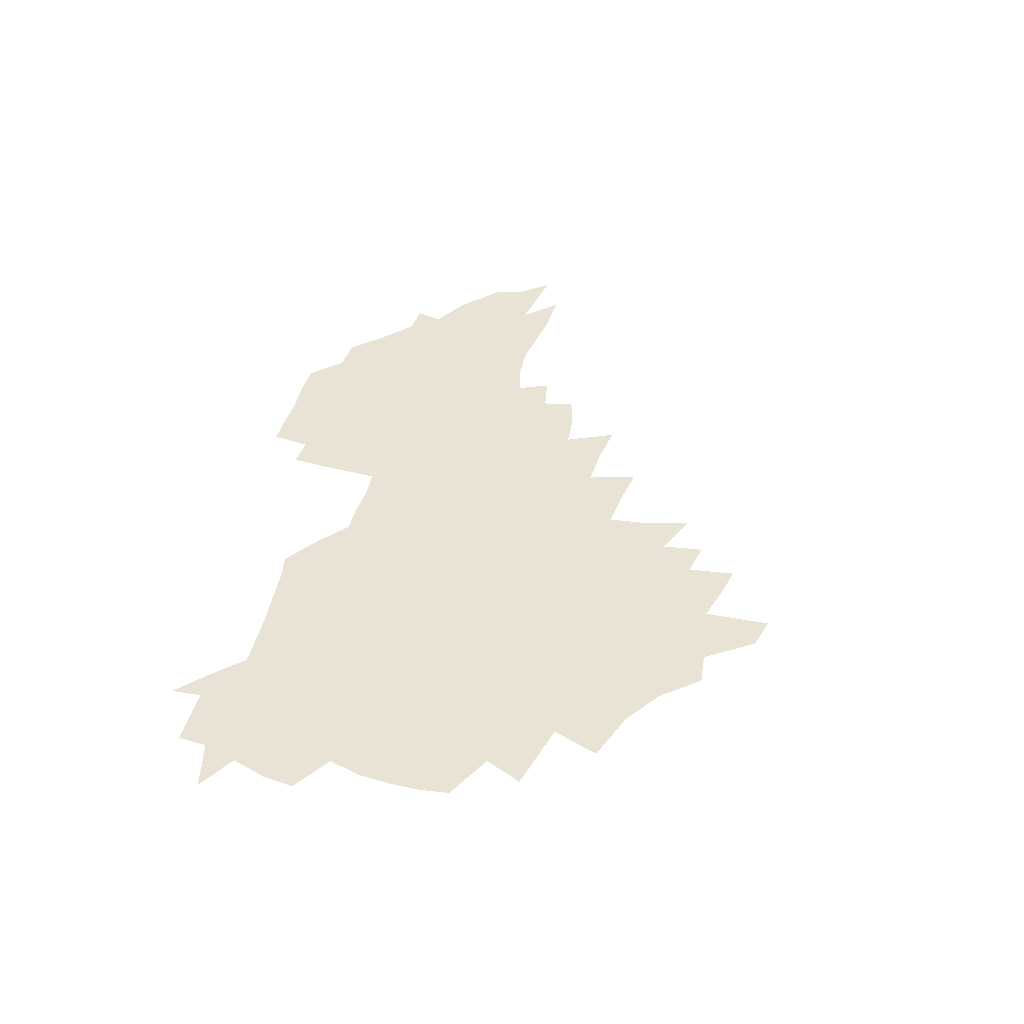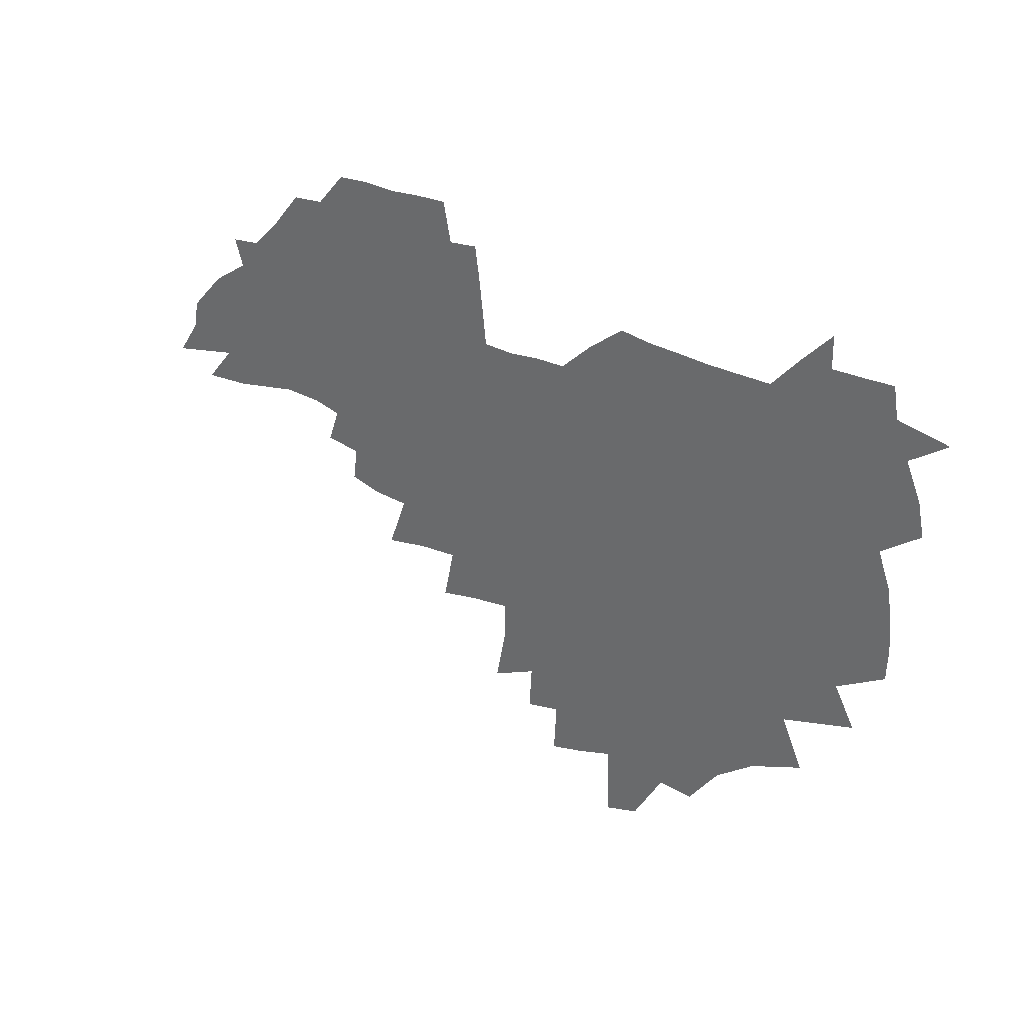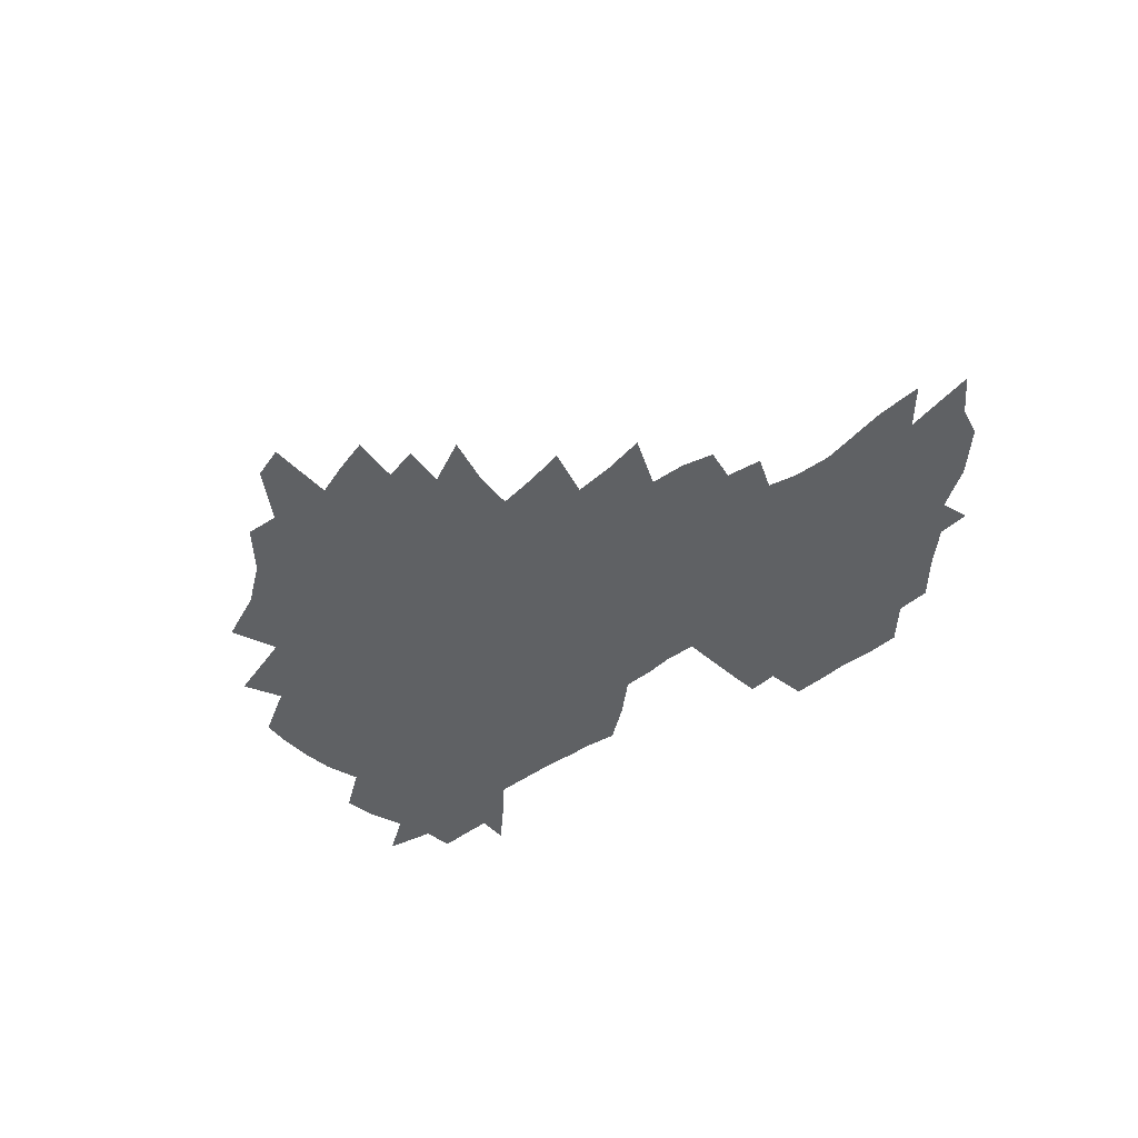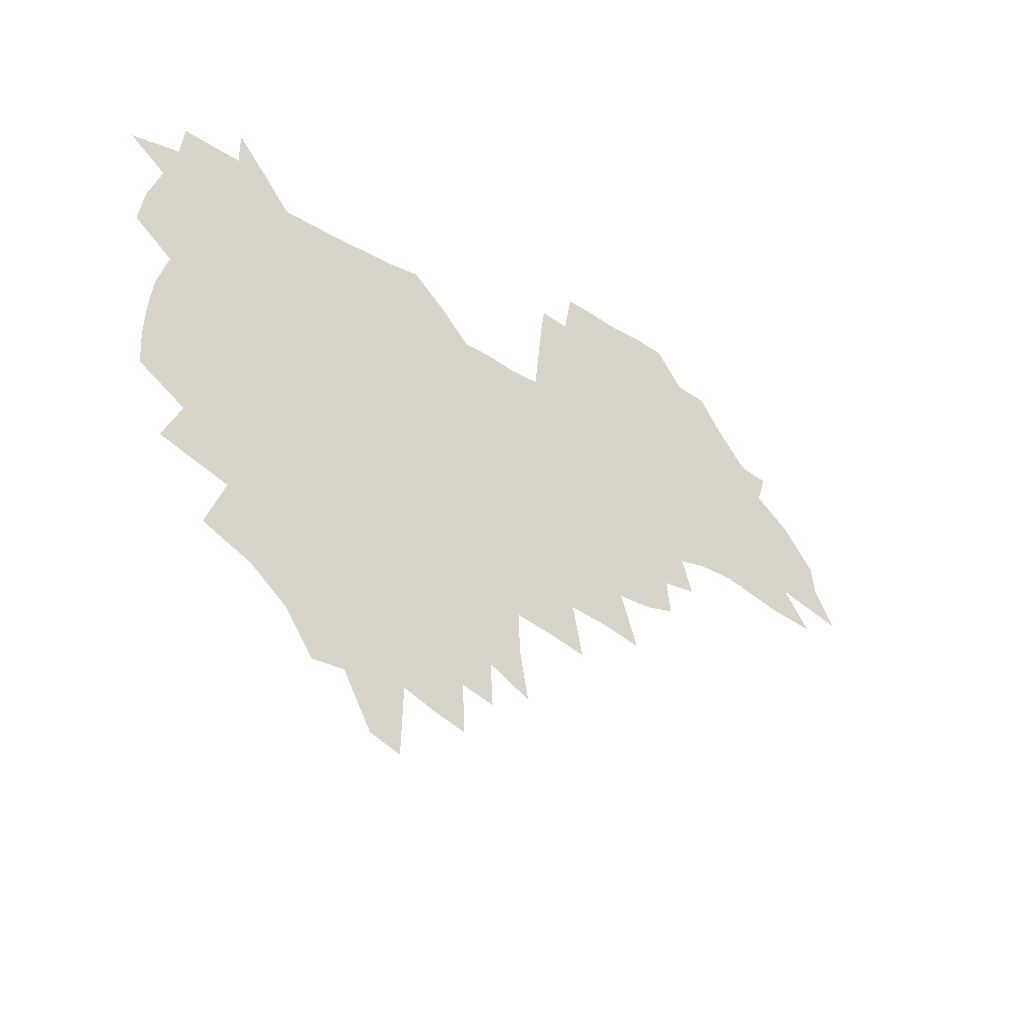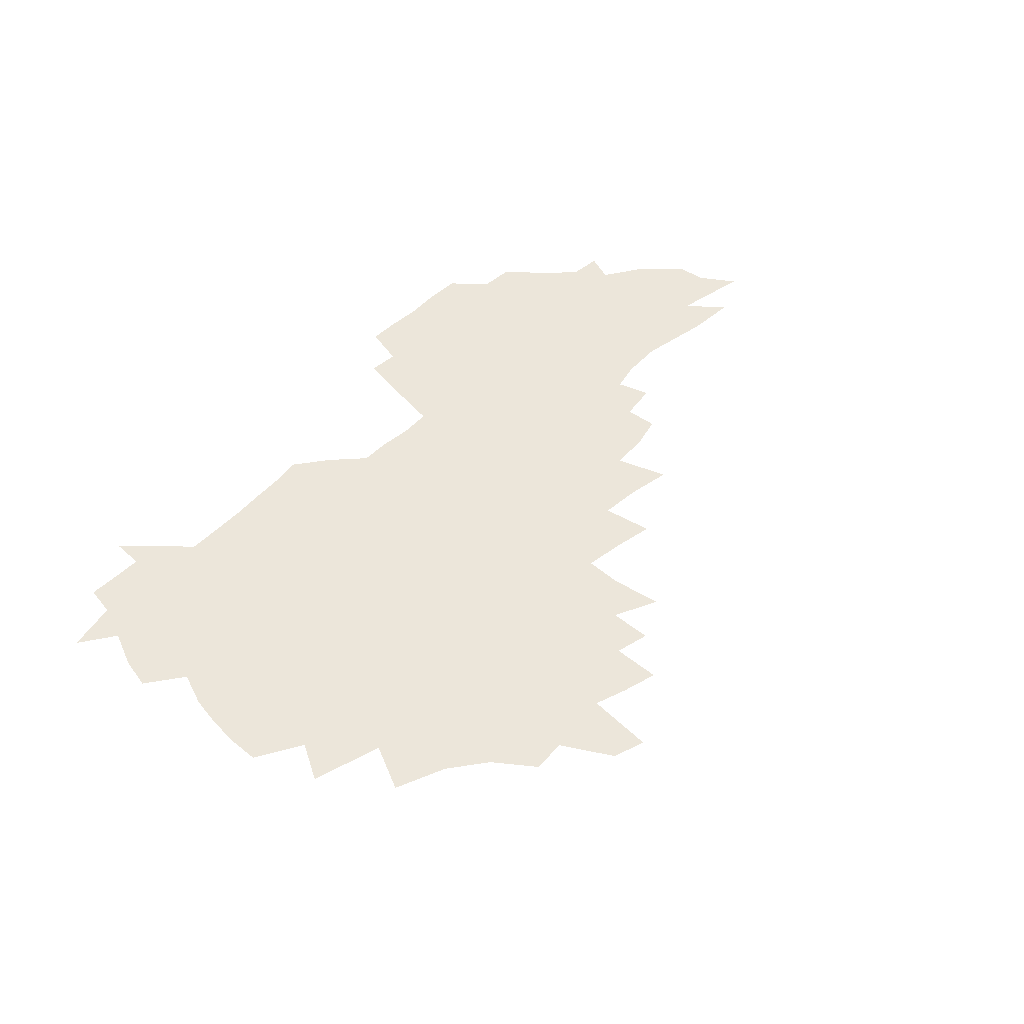
<metadata>
{"format":"obj","ext":"obj","renderer":"f3d","projection":"perspective","resolution":1024,"background":"white","views":[{"elev":42.0,"azim":-79.3,"up":"+Z"},{"elev":31.0,"azim":-141.7,"up":"+Y"},{"elev":-45.8,"azim":38.5,"up":"+Z"},{"elev":-33.4,"azim":-39.0,"up":"+Y"},{"elev":54.5,"azim":-47.2,"up":"+Z"}]}
</metadata>
<code>
v 205.5 265.6 0
v 212.7 222.3 0
v 215.7 237.1 0
v 222.7 253.3 0
v 229 269.5 0
v 231.3 283.3 0
v 222.2 149.9 0
v 221.6 164.1 0
v 222.6 178.6 0
v 224.9 193.2 0
v 230.6 208.8 0
v 234 223.7 0
v 235.6 238.3 0
v 239 253.5 0
v 242.9 268.6 0
v 245 282.4 0
v 234.8 119.2 0
v 244.4 136.5 0
v 248 151.5 0
v 248.2 165.5 0
v 246.1 179.7 0
v 246.5 194.2 0
v 247.7 208.7 0
v 251.9 224 0
v 252.1 238.4 0
v 253.7 252.9 0
v 255.9 267.2 0
v 259.3 281.8 0
v 259.4 296.1 0
v 258.3 86.74 0
v 268.2 108.4 0
v 269.1 123.6 0
v 275.3 139.9 0
v 278.1 153.9 0
v 273.6 167.1 0
v 268.6 180.7 0
v 264.5 194.8 0
v 266.8 209.3 0
v 268.7 223.9 0
v 269 238.2 0
v 270.4 252.7 0
v 272.2 267.1 0
v 273.5 281.2 0
v 282.2 76.19 0
v 288.6 96.38 0
v 289.2 111.3 0
v 290.6 126.3 0
v 293.2 141.4 0
v 292.5 154.7 0
v 294.1 168.2 0
v 289.5 181.6 0
v 285.9 195.5 0
v 285.1 209.6 0
v 283.5 223.8 0
v 284.6 237.9 0
v 285 252.2 0
v 286.4 266.4 0
v 300.1 62.28 0
v 304 82.56 0
v 303.8 97.02 0
v 305.5 112.7 0
v 306.8 127.6 0
v 308.7 142.4 0
v 307.8 155.4 0
v 309.5 169.1 0
v 309.1 182 0
v 305.1 195.7 0
v 304.3 209.4 0
v 302.8 223.5 0
v 301.3 237.7 0
v 301.6 251.8 0
v 301.6 266 0
v 314.2 43.13 0
v 317.6 66.54 0
v 318.8 83.25 0
v 319.4 98.55 0
v 320.3 113.5 0
v 321.4 128.3 0
v 323.5 143.8 0
v 324.4 157.1 0
v 323.4 169.6 0
v 323 182.7 0
v 322.6 195.8 0
v 321 209.4 0
v 321 222.9 0
v 318.8 237.1 0
v 317.6 251.4 0
v 317 265.7 0
v 330.2 43.66 0
v 332.8 68.05 0
v 333.6 84.55 0
v 333.9 99.3 0
v 335.6 115.8 0
v 335.8 129.5 0
v 336.3 143 0
v 336.6 156.7 0
v 337.6 170.5 0
v 337.1 183.1 0
v 336.5 196 0
v 335.2 209.6 0
v 334.6 223.2 0
v 334 237 0
v 333.3 250.9 0
v 331.3 266.2 0
v 344.3 19.41 0
v 345.9 47.52 0
v 346.8 67.19 0
v 347.5 84.77 0
v 347.9 99.26 0
v 348.7 115.4 0
v 348.9 128.4 0
v 349.5 143.1 0
v 349.9 157.3 0
v 350 170.8 0
v 349.9 183.3 0
v 349.4 196.4 0
v 348.8 209.8 0
v 347.9 223.5 0
v 348.1 237.1 0
v 347.2 251.1 0
v 345.7 266.4 0
v 359.5 14.28 0
v 360.6 45.81 0
v 361.3 62.93 0
v 361.4 82.72 0
v 361.7 98.92 0
v 362 114.1 0
v 362.4 128.4 0
v 362.7 142.5 0
v 362.9 156.3 0
v 363 169.9 0
v 362.8 183.3 0
v 362.6 196.7 0
v 362.3 210.2 0
v 362.1 223.7 0
v 361.5 237.8 0
v 360.6 252.1 0
v 359.8 267.9 0
v 361 286 0
v 376.6 39.99 0
v 376 61.22 0
v 375.3 82.29 0
v 375.7 96.97 0
v 375.9 112 0
v 375.9 127.3 0
v 376.6 140.9 0
v 376.6 155.2 0
v 376.1 170 0
v 376 183.3 0
v 376 196.7 0
v 375.8 210.4 0
v 375.6 224.2 0
v 376 239.8 0
v 375.8 255.4 0
v 392.6 35.29 0
v 391.4 57.8 0
v 390.2 78.33 0
v 390.1 94.73 0
v 390.1 110.5 0
v 390.3 125.2 0
v 391.1 139.1 0
v 390.9 153.6 0
v 389.4 169.8 0
v 389.3 183.3 0
v 389.4 196.7 0
v 389.4 210.4 0
v 389.5 224.5 0
v 390.5 241.3 0
v 407.6 53.5 0
v 406.5 73.31 0
v 405 92.39 0
v 405.9 107.2 0
v 405.8 122.5 0
v 406.3 137.3 0
v 405.5 152.7 0
v 404.7 167.8 0
v 403.7 182.5 0
v 403.1 196.7 0
v 403.1 210.4 0
v 403.3 224 0
v 404.6 240.7 0
v 427.5 62.82 0
v 422.8 86.56 0
v 422.4 103.9 0
v 423.8 118.6 0
v 421.4 136.6 0
v 420.8 151.5 0
v 419 167.5 0
v 418 182.1 0
v 417 196.7 0
v 416.9 210.4 0
v 417.3 224.2 0
v 418.6 238.7 0
v 441.1 100.8 0
v 438.7 119.9 0
v 437.7 135.1 0
v 435.7 151.2 0
v 433.5 167.6 0
v 432.7 181.7 0
v 430.7 196.9 0
v 431.5 210.4 0
v 431.3 224 0
v 433.1 238.8 0
v 434.7 253.4 0
v 436.7 270.4 0
v 438.8 284.2 0
v 459.5 96.62 0
v 454.4 120 0
v 452.7 136.1 0
v 450.4 152.2 0
v 448.2 167.7 0
v 446.9 182.1 0
v 445.3 196.6 0
v 445.9 210.2 0
v 445.1 223.9 0
v 446.7 238 0
v 448.3 252.4 0
v 450.7 268 0
v 452.6 282.5 0
v 456.3 300.5 0
v 472.9 117.9 0
v 468.1 137.1 0
v 465.4 153 0
v 462.2 169 0
v 461 182.9 0
v 460.8 196.7 0
v 459.5 210.6 0
v 458 223.7 0
v 462 238.6 0
v 463.9 253.1 0
v 464.6 266.9 0
v 466.8 281.7 0
v 471 299.6 0
v 493.3 113.6 0
v 484.5 137.5 0
v 480.7 153.9 0
v 478.9 168.6 0
v 476.3 183.3 0
v 475.9 197.1 0
v 475.6 210.8 0
v 475.6 224.6 0
v 477.6 238.9 0
v 478.1 252.7 0
v 480.3 267.2 0
v 482.6 282.1 0
v 485.5 298 0
v 501.6 137.8 0
v 496.8 154.9 0
v 493.4 169.9 0
v 491.4 183.9 0
v 490.7 197.4 0
v 491.1 211.1 0
v 491.2 224.7 0
v 492.3 238.6 0
v 493.6 252.6 0
v 496.9 267.7 0
v 497.7 281.7 0
v 501.6 298.2 0
v 516.2 141 0
v 514.3 155.9 0
v 509.4 171.1 0
v 507.4 184.6 0
v 504 198.4 0
v 504.4 211.1 0
v 507 225 0
v 507 238.4 0
v 508.5 252.2 0
v 512.3 267.2 0
v 511.8 280.7 0
v 516.5 296.8 0
v 531.1 157.8 0
v 525.6 173 0
v 523.2 185.7 0
v 522.5 198.6 0
v 520.4 211.6 0
v 521.5 224.8 0
v 520.7 238 0
v 522.7 251.4 0
v 525.8 266.1 0
v 530.1 281.2 0
v 539 175.5 0
v 537.6 187 0
v 536.7 199.2 0
v 535.4 211.9 0
v 535.1 224.6 0
v 539.4 238.1 0
v 538.9 251.3 0
v 541.7 265 0
v 545.6 279.5 0
v 557.1 175.6 0
v 553.8 187.7 0
v 551.6 199.6 0
v 550.9 211.8 0
v 552.3 224.3 0
v 555 237.2 0
v 555.9 250.3 0
v 558.6 263.8 0
v 589.4 168.5 0
v 571.3 187.4 0
v 568.7 199.4 0
v 567.8 211.3 0
v 569.3 223.5 0
v 568.8 236.1 0
v 573.1 248.9 0
v 611.5 166.2 0
v 597.6 183 0
v 589.5 197.5 0
v 585 210.5 0
v 584.1 222.5 0
v 583.4 234.5 0
v 587.6 247 0
v 631.3 175.1 0
v 620.4 191.3 0
v 618.1 204.1 0
v 601.4 222.3 0
f 4 5 1
f 11 12 2
f 2 12 3
f 12 13 3
f 3 13 4
f 13 14 4
f 4 14 5
f 14 15 5
f 5 15 6
f 15 16 6
f 18 19 7
f 7 19 8
f 19 20 8
f 8 20 9
f 20 21 9
f 9 21 10
f 21 22 10
f 10 22 11
f 22 23 11
f 11 23 12
f 23 24 12
f 12 24 13
f 24 25 13
f 13 25 14
f 25 26 14
f 14 26 15
f 26 27 15
f 15 27 16
f 27 28 16
f 31 32 17
f 17 32 18
f 32 33 18
f 18 33 19
f 33 34 19
f 19 34 20
f 34 35 20
f 20 35 21
f 35 36 21
f 21 36 22
f 36 37 22
f 22 37 23
f 37 38 23
f 23 38 24
f 38 39 24
f 24 39 25
f 39 40 25
f 25 40 26
f 40 41 26
f 26 41 27
f 41 42 27
f 27 42 28
f 42 43 28
f 28 43 29
f 44 45 30
f 30 45 31
f 45 46 31
f 31 46 32
f 46 47 32
f 32 47 33
f 47 48 33
f 33 48 34
f 48 49 34
f 34 49 35
f 49 50 35
f 35 50 36
f 50 51 36
f 36 51 37
f 51 52 37
f 37 52 38
f 52 53 38
f 38 53 39
f 53 54 39
f 39 54 40
f 54 55 40
f 40 55 41
f 55 56 41
f 41 56 42
f 56 57 42
f 42 57 43
f 58 59 44
f 44 59 45
f 59 60 45
f 45 60 46
f 60 61 46
f 46 61 47
f 61 62 47
f 47 62 48
f 62 63 48
f 48 63 49
f 63 64 49
f 49 64 50
f 64 65 50
f 50 65 51
f 65 66 51
f 51 66 52
f 66 67 52
f 52 67 53
f 67 68 53
f 53 68 54
f 68 69 54
f 54 69 55
f 69 70 55
f 55 70 56
f 70 71 56
f 56 71 57
f 71 72 57
f 73 74 58
f 58 74 59
f 74 75 59
f 59 75 60
f 75 76 60
f 60 76 61
f 76 77 61
f 61 77 62
f 77 78 62
f 62 78 63
f 78 79 63
f 63 79 64
f 79 80 64
f 64 80 65
f 80 81 65
f 65 81 66
f 81 82 66
f 66 82 67
f 82 83 67
f 67 83 68
f 83 84 68
f 68 84 69
f 84 85 69
f 69 85 70
f 85 86 70
f 70 86 71
f 86 87 71
f 71 87 72
f 87 88 72
f 73 89 74
f 89 90 74
f 74 90 75
f 90 91 75
f 75 91 76
f 91 92 76
f 76 92 77
f 92 93 77
f 77 93 78
f 93 94 78
f 78 94 79
f 94 95 79
f 79 95 80
f 95 96 80
f 80 96 81
f 96 97 81
f 81 97 82
f 97 98 82
f 82 98 83
f 98 99 83
f 83 99 84
f 99 100 84
f 84 100 85
f 100 101 85
f 85 101 86
f 101 102 86
f 86 102 87
f 102 103 87
f 87 103 88
f 103 104 88
f 105 106 89
f 89 106 90
f 106 107 90
f 90 107 91
f 107 108 91
f 91 108 92
f 108 109 92
f 92 109 93
f 109 110 93
f 93 110 94
f 110 111 94
f 94 111 95
f 111 112 95
f 95 112 96
f 112 113 96
f 96 113 97
f 113 114 97
f 97 114 98
f 114 115 98
f 98 115 99
f 115 116 99
f 99 116 100
f 116 117 100
f 100 117 101
f 117 118 101
f 101 118 102
f 118 119 102
f 102 119 103
f 119 120 103
f 103 120 104
f 120 121 104
f 105 122 106
f 122 123 106
f 106 123 107
f 123 124 107
f 107 124 108
f 124 125 108
f 108 125 109
f 125 126 109
f 109 126 110
f 126 127 110
f 110 127 111
f 127 128 111
f 111 128 112
f 128 129 112
f 112 129 113
f 129 130 113
f 113 130 114
f 130 131 114
f 114 131 115
f 131 132 115
f 115 132 116
f 132 133 116
f 116 133 117
f 133 134 117
f 117 134 118
f 134 135 118
f 118 135 119
f 135 136 119
f 119 136 120
f 136 137 120
f 120 137 121
f 137 138 121
f 123 140 124
f 140 141 124
f 124 141 125
f 141 142 125
f 125 142 126
f 142 143 126
f 126 143 127
f 143 144 127
f 127 144 128
f 144 145 128
f 128 145 129
f 145 146 129
f 129 146 130
f 146 147 130
f 130 147 131
f 147 148 131
f 131 148 132
f 148 149 132
f 132 149 133
f 149 150 133
f 133 150 134
f 150 151 134
f 134 151 135
f 151 152 135
f 135 152 136
f 152 153 136
f 136 153 137
f 153 154 137
f 137 154 138
f 140 155 141
f 155 156 141
f 141 156 142
f 156 157 142
f 142 157 143
f 157 158 143
f 143 158 144
f 158 159 144
f 144 159 145
f 159 160 145
f 145 160 146
f 160 161 146
f 146 161 147
f 161 162 147
f 147 162 148
f 162 163 148
f 148 163 149
f 163 164 149
f 149 164 150
f 164 165 150
f 150 165 151
f 165 166 151
f 151 166 152
f 166 167 152
f 152 167 153
f 167 168 153
f 153 168 154
f 156 169 157
f 169 170 157
f 157 170 158
f 170 171 158
f 158 171 159
f 171 172 159
f 159 172 160
f 172 173 160
f 160 173 161
f 173 174 161
f 161 174 162
f 174 175 162
f 162 175 163
f 175 176 163
f 163 176 164
f 176 177 164
f 164 177 165
f 177 178 165
f 165 178 166
f 178 179 166
f 166 179 167
f 179 180 167
f 167 180 168
f 180 181 168
f 170 182 171
f 182 183 171
f 171 183 172
f 183 184 172
f 172 184 173
f 184 185 173
f 173 185 174
f 185 186 174
f 174 186 175
f 186 187 175
f 175 187 176
f 187 188 176
f 176 188 177
f 188 189 177
f 177 189 178
f 189 190 178
f 178 190 179
f 190 191 179
f 179 191 180
f 191 192 180
f 180 192 181
f 192 193 181
f 184 194 185
f 194 195 185
f 185 195 186
f 195 196 186
f 186 196 187
f 196 197 187
f 187 197 188
f 197 198 188
f 188 198 189
f 198 199 189
f 189 199 190
f 199 200 190
f 190 200 191
f 200 201 191
f 191 201 192
f 201 202 192
f 192 202 193
f 202 203 193
f 194 207 195
f 207 208 195
f 195 208 196
f 208 209 196
f 196 209 197
f 209 210 197
f 197 210 198
f 210 211 198
f 198 211 199
f 211 212 199
f 199 212 200
f 212 213 200
f 200 213 201
f 213 214 201
f 201 214 202
f 214 215 202
f 202 215 203
f 215 216 203
f 203 216 204
f 216 217 204
f 204 217 205
f 217 218 205
f 205 218 206
f 218 219 206
f 208 221 209
f 221 222 209
f 209 222 210
f 222 223 210
f 210 223 211
f 223 224 211
f 211 224 212
f 224 225 212
f 212 225 213
f 225 226 213
f 213 226 214
f 226 227 214
f 214 227 215
f 227 228 215
f 215 228 216
f 228 229 216
f 216 229 217
f 229 230 217
f 217 230 218
f 230 231 218
f 218 231 219
f 231 232 219
f 219 232 220
f 232 233 220
f 221 234 222
f 234 235 222
f 222 235 223
f 235 236 223
f 223 236 224
f 236 237 224
f 224 237 225
f 237 238 225
f 225 238 226
f 238 239 226
f 226 239 227
f 239 240 227
f 227 240 228
f 240 241 228
f 228 241 229
f 241 242 229
f 229 242 230
f 242 243 230
f 230 243 231
f 243 244 231
f 231 244 232
f 244 245 232
f 232 245 233
f 245 246 233
f 235 247 236
f 247 248 236
f 236 248 237
f 248 249 237
f 237 249 238
f 249 250 238
f 238 250 239
f 250 251 239
f 239 251 240
f 251 252 240
f 240 252 241
f 252 253 241
f 241 253 242
f 253 254 242
f 242 254 243
f 254 255 243
f 243 255 244
f 255 256 244
f 244 256 245
f 256 257 245
f 245 257 246
f 257 258 246
f 247 259 248
f 259 260 248
f 248 260 249
f 260 261 249
f 249 261 250
f 261 262 250
f 250 262 251
f 262 263 251
f 251 263 252
f 263 264 252
f 252 264 253
f 264 265 253
f 253 265 254
f 265 266 254
f 254 266 255
f 266 267 255
f 255 267 256
f 267 268 256
f 256 268 257
f 268 269 257
f 257 269 258
f 269 270 258
f 260 271 261
f 271 272 261
f 261 272 262
f 272 273 262
f 262 273 263
f 273 274 263
f 263 274 264
f 274 275 264
f 264 275 265
f 275 276 265
f 265 276 266
f 276 277 266
f 266 277 267
f 277 278 267
f 267 278 268
f 278 279 268
f 268 279 269
f 279 280 269
f 269 280 270
f 272 281 273
f 281 282 273
f 273 282 274
f 282 283 274
f 274 283 275
f 283 284 275
f 275 284 276
f 284 285 276
f 276 285 277
f 285 286 277
f 277 286 278
f 286 287 278
f 278 287 279
f 287 288 279
f 279 288 280
f 288 289 280
f 281 290 282
f 290 291 282
f 282 291 283
f 291 292 283
f 283 292 284
f 292 293 284
f 284 293 285
f 293 294 285
f 285 294 286
f 294 295 286
f 286 295 287
f 295 296 287
f 287 296 288
f 296 297 288
f 288 297 289
f 290 298 291
f 298 299 291
f 291 299 292
f 299 300 292
f 292 300 293
f 300 301 293
f 293 301 294
f 301 302 294
f 294 302 295
f 302 303 295
f 295 303 296
f 303 304 296
f 296 304 297
f 298 305 299
f 305 306 299
f 299 306 300
f 306 307 300
f 300 307 301
f 307 308 301
f 301 308 302
f 308 309 302
f 302 309 303
f 309 310 303
f 303 310 304
f 310 311 304
f 306 312 307
f 312 313 307
f 307 313 308
f 313 314 308
f 308 314 309
f 314 315 309
f 309 315 310

</code>
